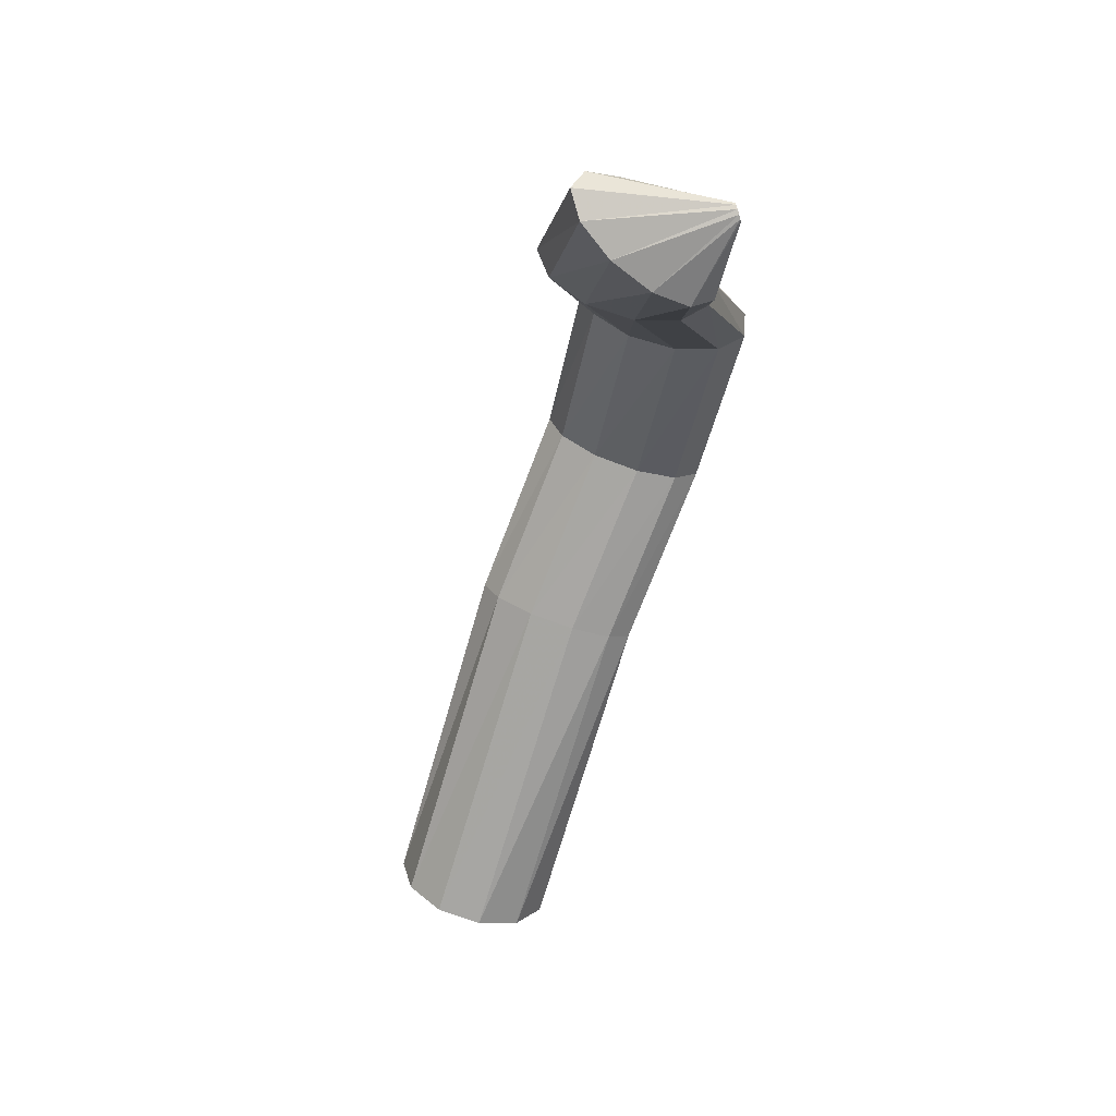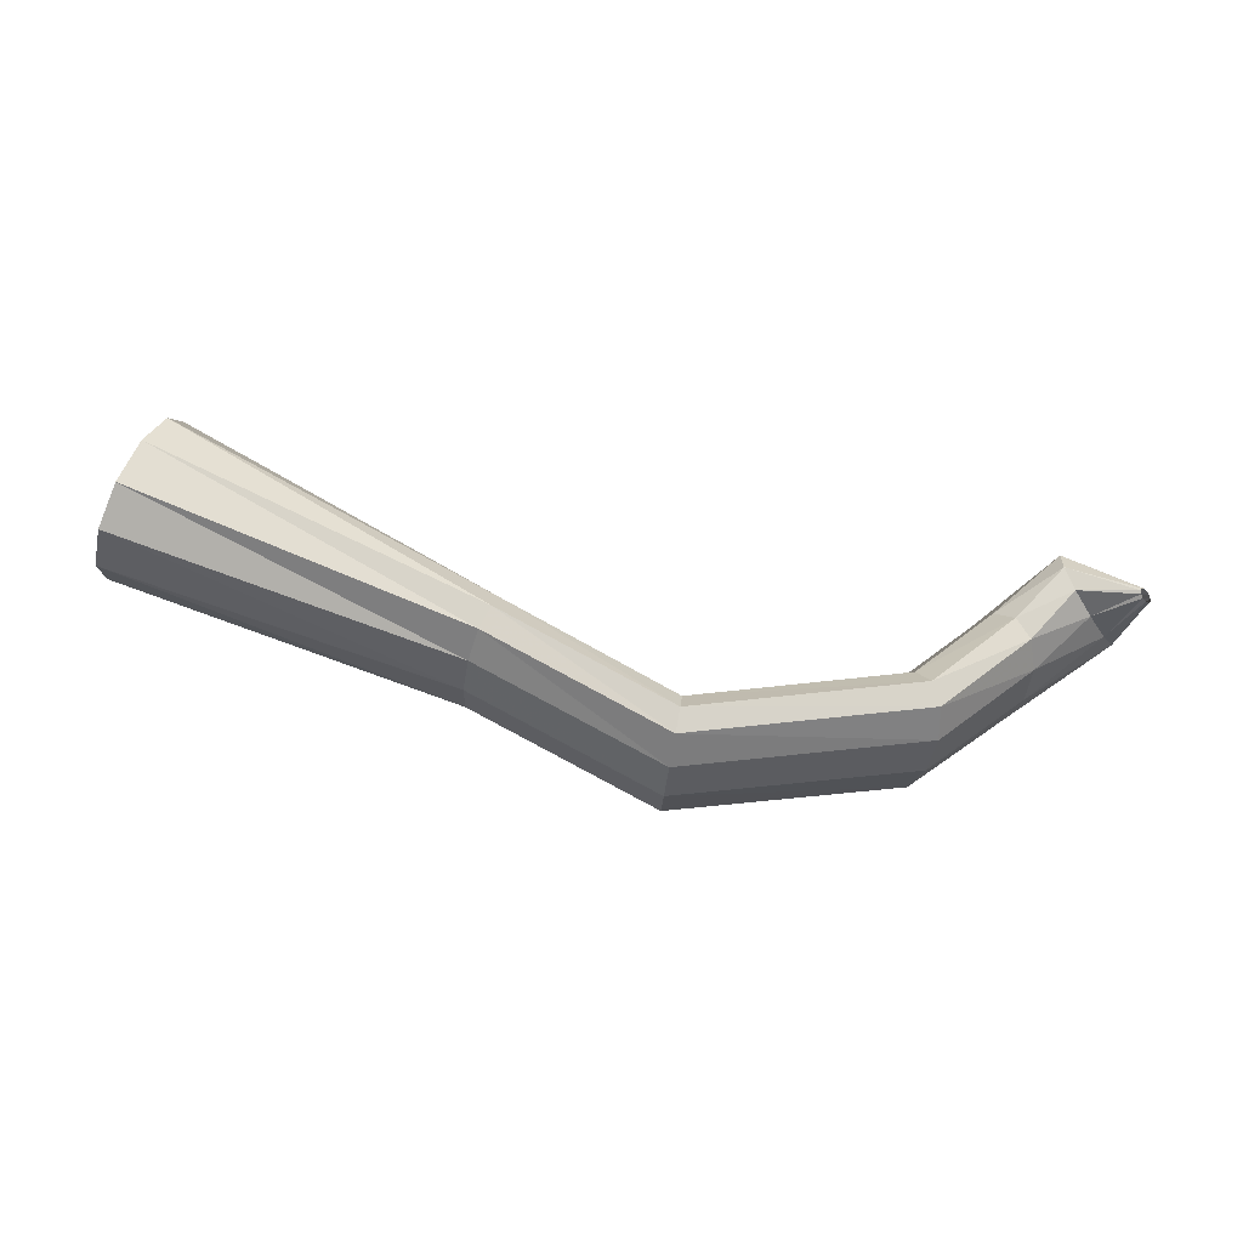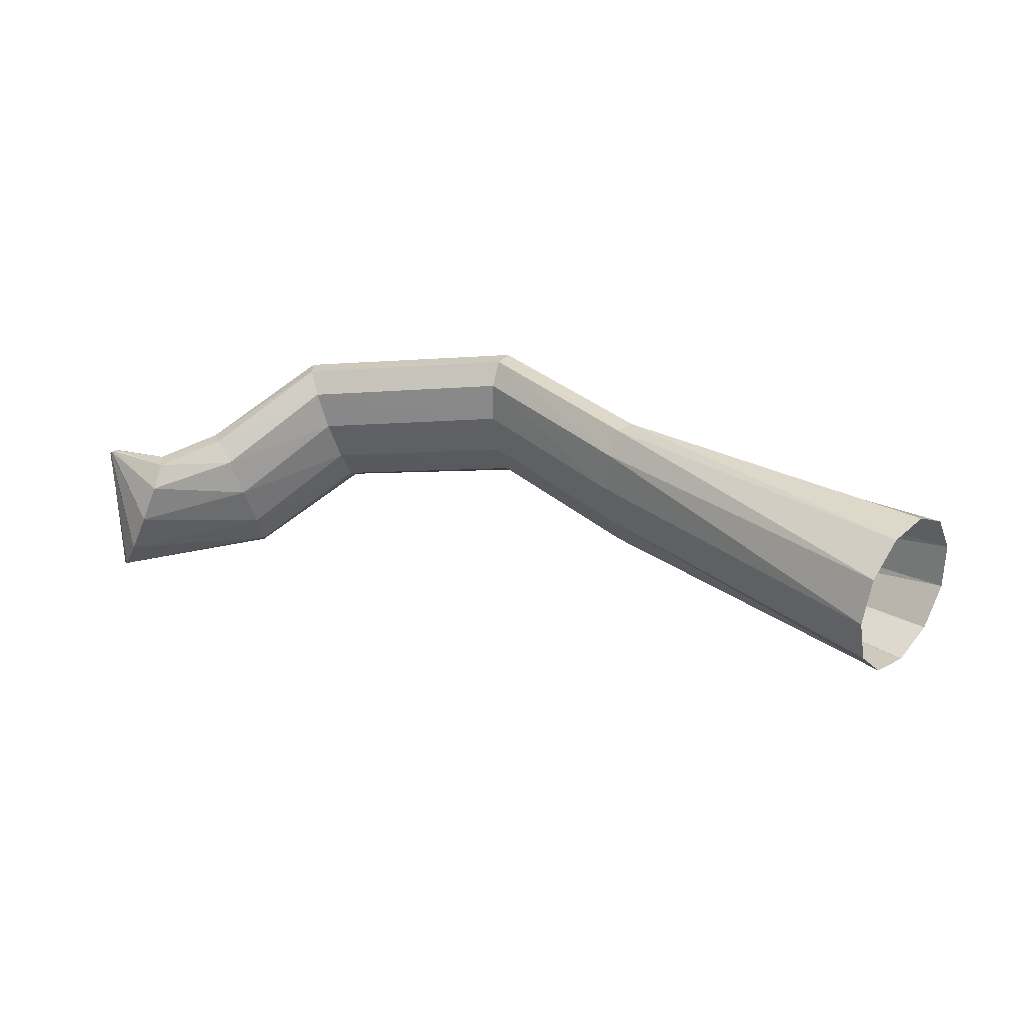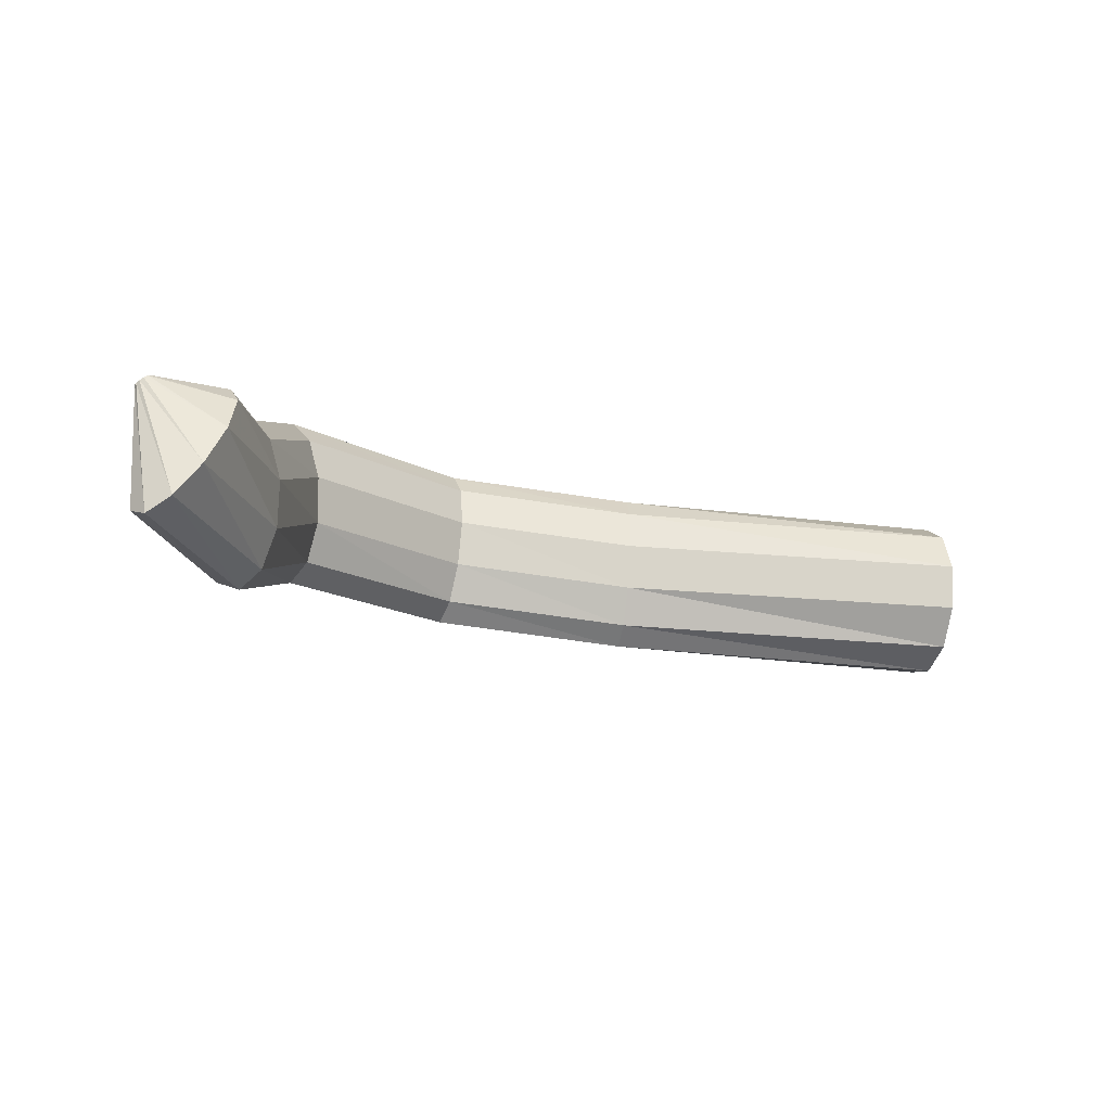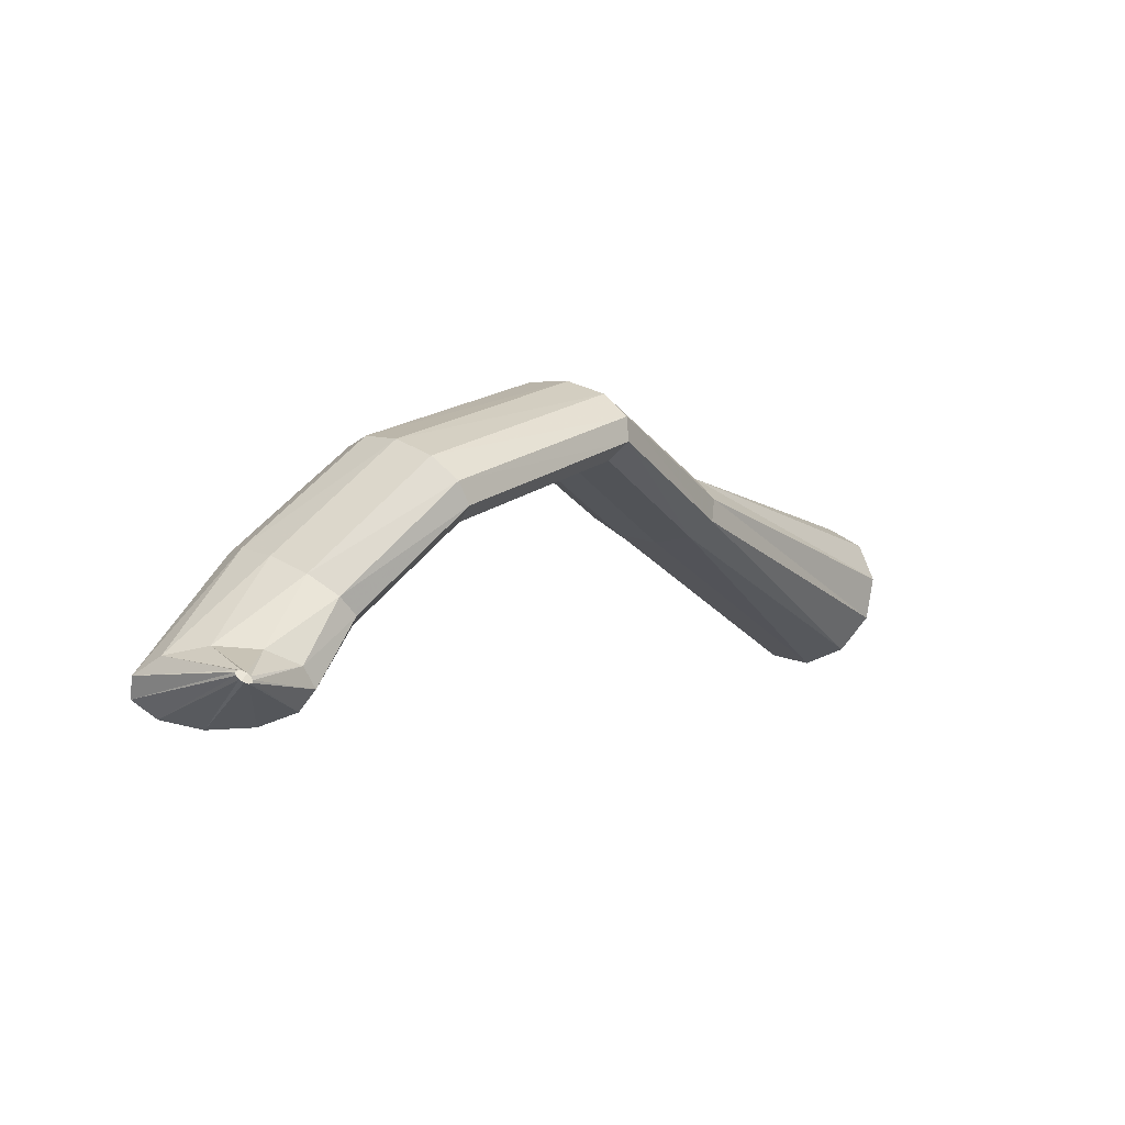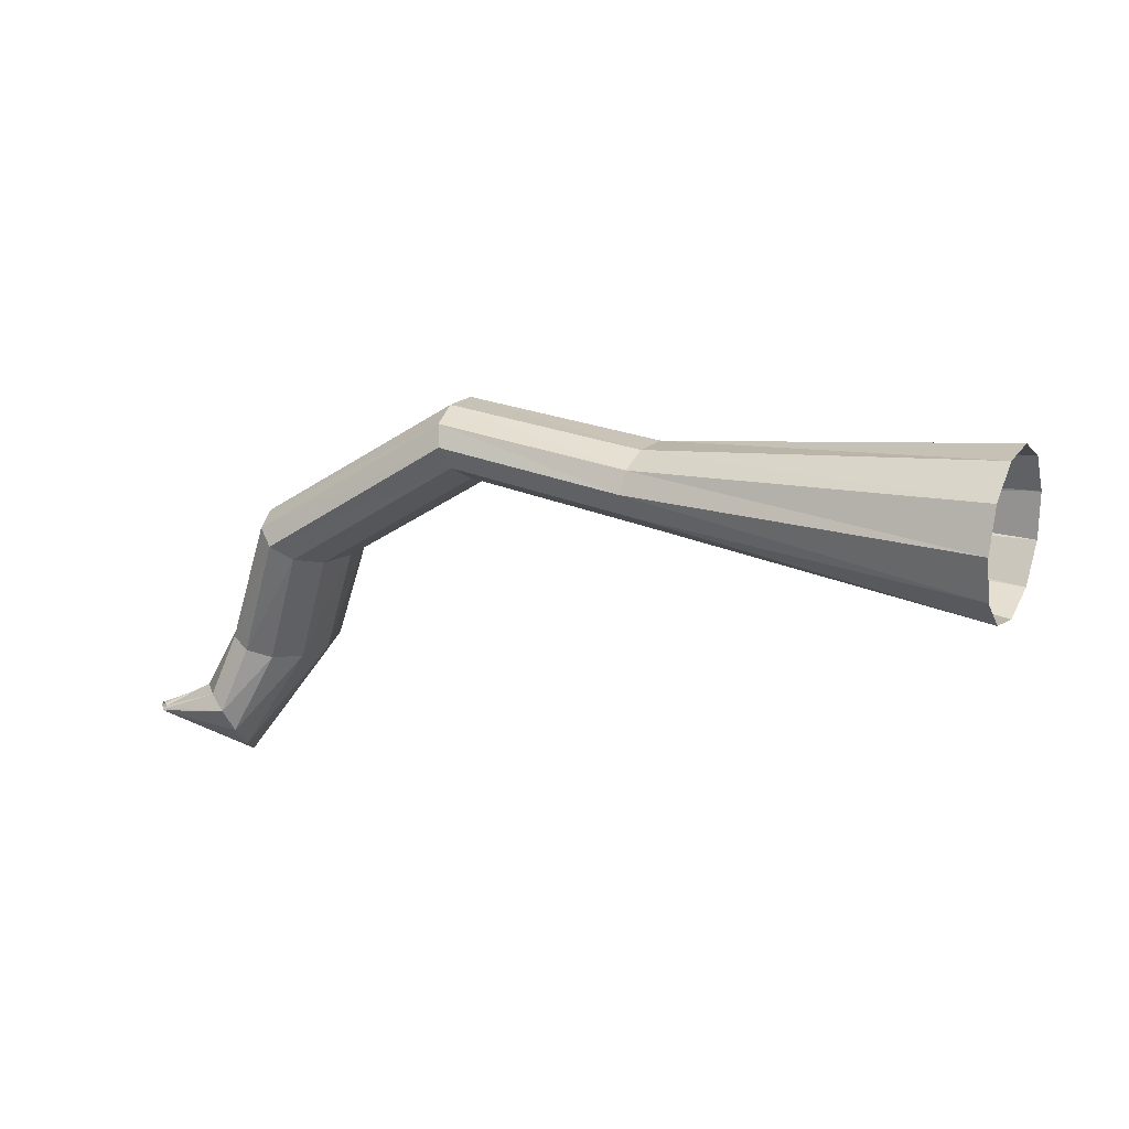
<metadata>
{"format":"obj","ext":"obj","renderer":"f3d","projection":"perspective","resolution":1024,"background":"white","views":[{"elev":-54.3,"azim":73.2,"up":"+Z"},{"elev":72.8,"azim":12.9,"up":"+Y"},{"elev":30.0,"azim":-150.5,"up":"+Y"},{"elev":-27.6,"azim":155.2,"up":"+Y"},{"elev":-5.3,"azim":124.7,"up":"+Z"},{"elev":-8.1,"azim":-155.3,"up":"+Z"}]}
</metadata>
<code>
g tube1
v 160.2 108.1 200.5
v 160.2 105.3 200.4
v 160.5 103 198.8
v 161 102 196.2
v 161.6 102.5 193.5
v 162.1 104.5 191.5
v 162.3 107.2 190.9
v 162.1 109.9 191.8
v 161.7 111.6 194
v 161.1 111.9 196.7
v 160.5 110.6 199.2
v 160.2 108.1 200.5
v 181.6 107.2 202.7
v 181.6 104.5 202.9
v 181.8 102.5 202.4
v 182.1 101.8 201.1
v 182.5 102.6 199.7
v 182.7 104.7 198.4
v 182.8 107.5 197.7
v 182.7 110 197.9
v 182.5 111.4 198.8
v 182.1 111.3 200.3
v 181.8 109.8 201.7
v 181.6 107.2 202.7
v 193.6 108.2 206.2
v 193.6 105.5 206.5
v 193.5 103.5 205.9
v 193.4 102.8 204.6
v 193.4 103.6 203.1
v 193.4 105.8 201.8
v 193.4 108.5 201.2
v 193.5 111 201.3
v 193.5 112.4 202.3
v 193.6 112.3 203.8
v 193.6 110.8 205.2
v 193.6 108.2 206.2
v 207.1 106.5 201.3
v 206.6 103.9 201.7
v 205.7 101.9 201.4
v 204.9 101.3 200.4
v 204.3 102.2 199
v 204.2 104.3 197.7
v 204.6 107 196.9
v 205.3 109.3 196.8
v 206.2 110.7 197.5
v 206.9 110.5 198.7
v 207.3 109 200.1
v 207.1 106.5 201.3
v 212.2 102.3 194.9
v 211.6 99.67 195.5
v 210.6 97.8 195.4
v 209.5 97.27 194.7
v 208.6 98.23 193.6
v 208.2 100.4 192.4
v 208.5 103.1 191.5
v 209.3 105.4 191.2
v 210.4 106.6 191.7
v 211.5 106.4 192.6
v 212.2 104.8 193.8
v 212.2 102.3 194.9
v 216.1 101.9 190
v 217 99.4 189.6
v 217.3 97.53 188.6
v 216.7 96.91 187.4
v 215.6 97.74 186.3
v 214.2 99.76 185.8
v 213.1 102.3 185.9
v 212.5 104.6 186.7
v 212.6 105.9 187.8
v 213.5 105.8 189
v 214.8 104.3 189.8
v 216.1 101.9 190
v 217.3 105.6 188.6
v 217.5 105.4 188.7
v 217.7 105.3 188.7
v 217.8 105.3 188.6
v 217.8 105.3 188.4
v 217.7 105.4 188.2
v 217.5 105.5 188.1
v 217.3 105.7 188
v 217.1 105.8 188
v 217.1 105.8 188.2
v 217.1 105.7 188.4
v 217.3 105.6 188.6
f 1 2 14
f 14 13 1
f 2 3 15
f 15 14 2
f 3 4 16
f 16 15 3
f 4 5 17
f 17 16 4
f 5 6 18
f 18 17 5
f 6 7 19
f 19 18 6
f 7 8 20
f 20 19 7
f 8 9 21
f 21 20 8
f 9 10 22
f 22 21 9
f 10 11 23
f 23 22 10
f 11 12 24
f 24 23 11
f 13 14 26
f 26 25 13
f 14 15 27
f 27 26 14
f 15 16 28
f 28 27 15
f 16 17 29
f 29 28 16
f 17 18 30
f 30 29 17
f 18 19 31
f 31 30 18
f 19 20 32
f 32 31 19
f 20 21 33
f 33 32 20
f 21 22 34
f 34 33 21
f 22 23 35
f 35 34 22
f 23 24 36
f 36 35 23
f 25 26 38
f 38 37 25
f 26 27 39
f 39 38 26
f 27 28 40
f 40 39 27
f 28 29 41
f 41 40 28
f 29 30 42
f 42 41 29
f 30 31 43
f 43 42 30
f 31 32 44
f 44 43 31
f 32 33 45
f 45 44 32
f 33 34 46
f 46 45 33
f 34 35 47
f 47 46 34
f 35 36 48
f 48 47 35
f 37 38 50
f 50 49 37
f 38 39 51
f 51 50 38
f 39 40 52
f 52 51 39
f 40 41 53
f 53 52 40
f 41 42 54
f 54 53 41
f 42 43 55
f 55 54 42
f 43 44 56
f 56 55 43
f 44 45 57
f 57 56 44
f 45 46 58
f 58 57 45
f 46 47 59
f 59 58 46
f 47 48 60
f 60 59 47
f 49 50 62
f 62 61 49
f 50 51 63
f 63 62 50
f 51 52 64
f 64 63 51
f 52 53 65
f 65 64 52
f 53 54 66
f 66 65 53
f 54 55 67
f 67 66 54
f 55 56 68
f 68 67 55
f 56 57 69
f 69 68 56
f 57 58 70
f 70 69 57
f 58 59 71
f 71 70 58
f 59 60 72
f 72 71 59
f 61 62 74
f 74 73 61
f 62 63 75
f 75 74 62
f 63 64 76
f 76 75 63
f 64 65 77
f 77 76 64
f 65 66 78
f 78 77 65
f 66 67 79
f 79 78 66
f 67 68 80
f 80 79 67
f 68 69 81
f 81 80 68
f 69 70 82
f 82 81 69
f 70 71 83
f 83 82 70
f 71 72 84
f 84 83 71
g

</code>
